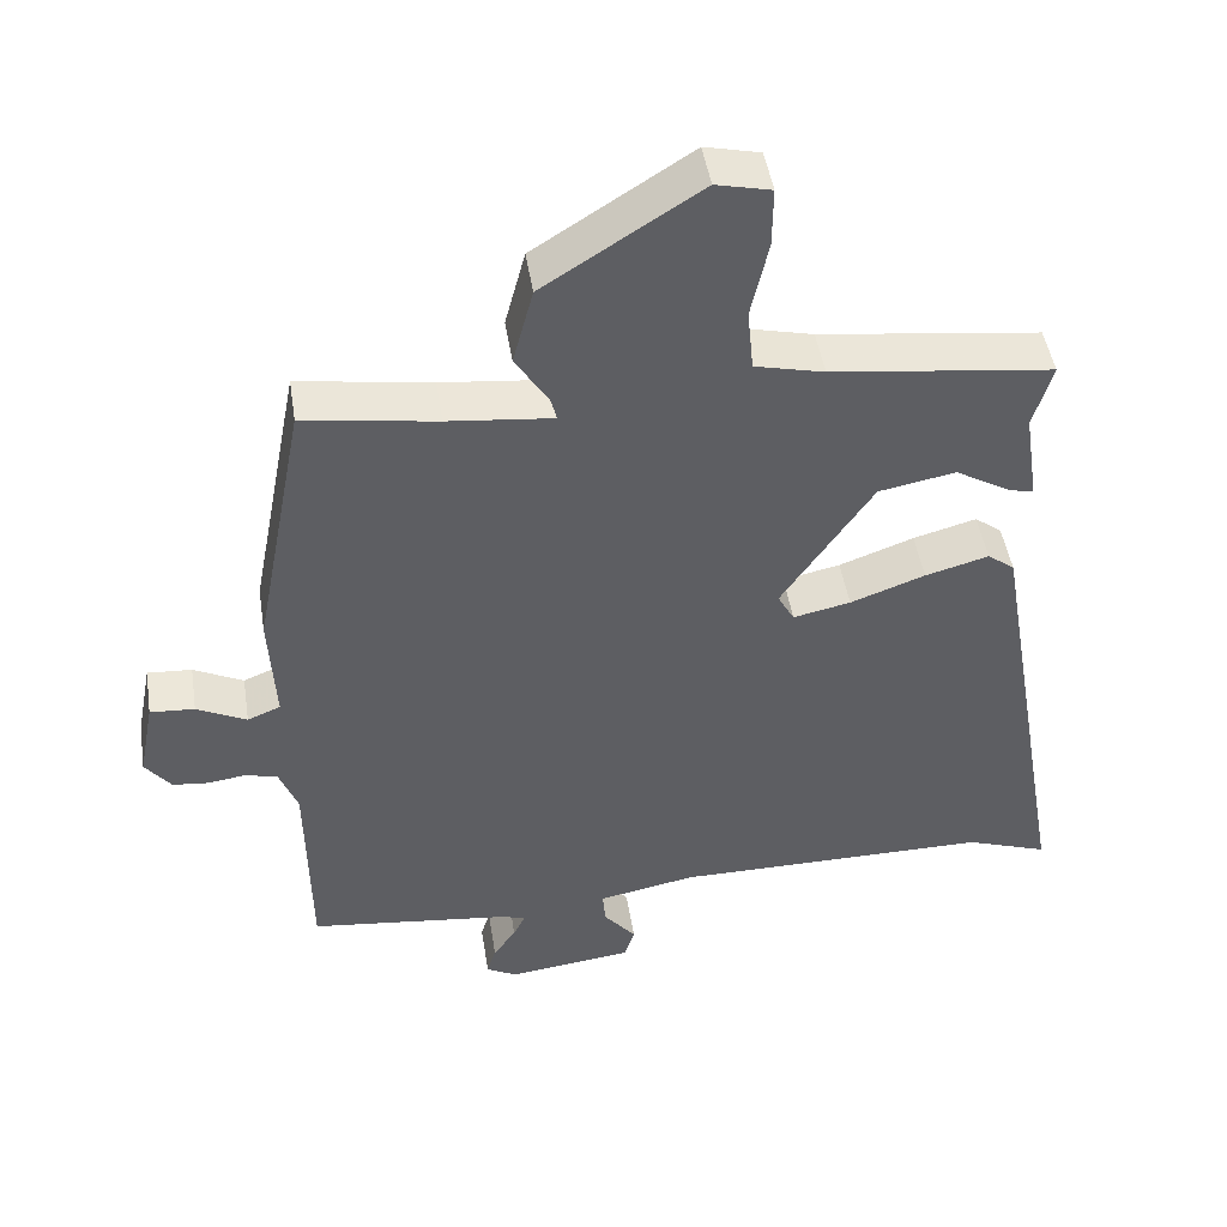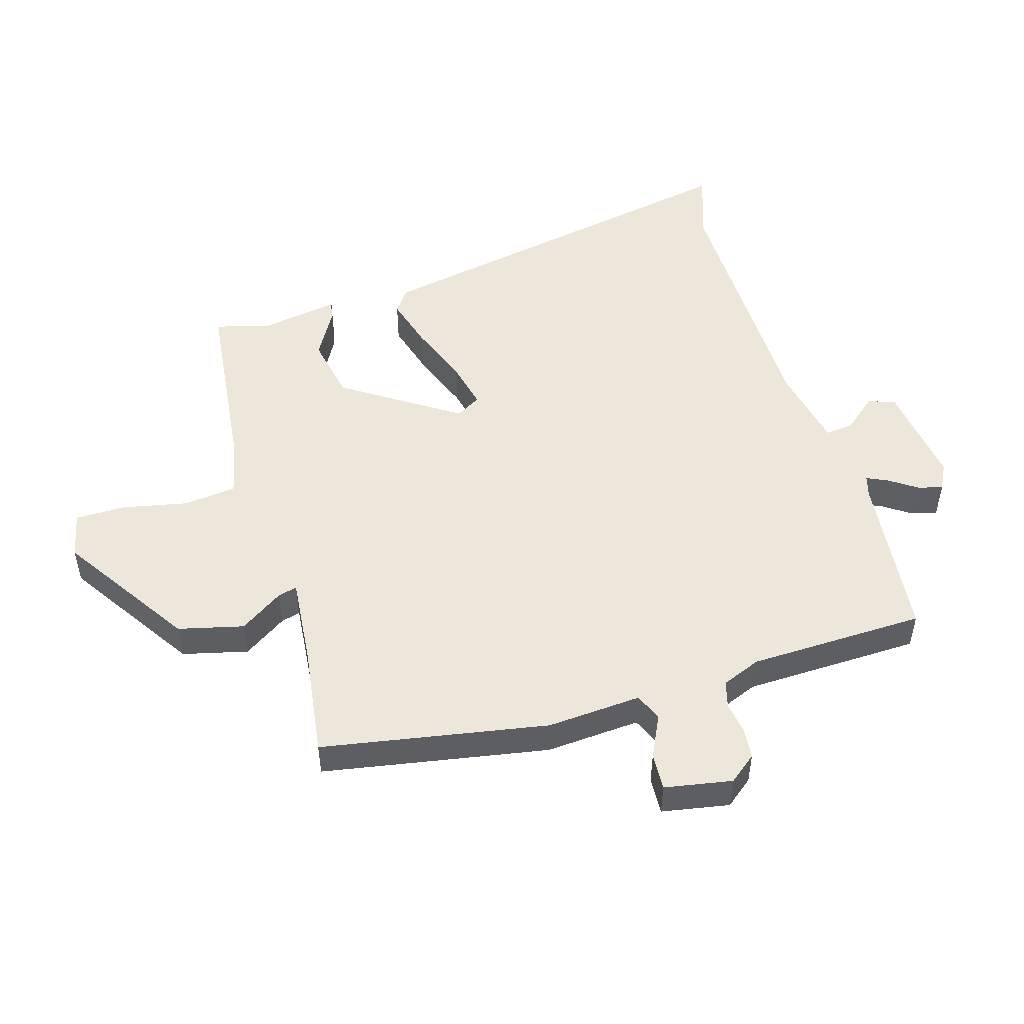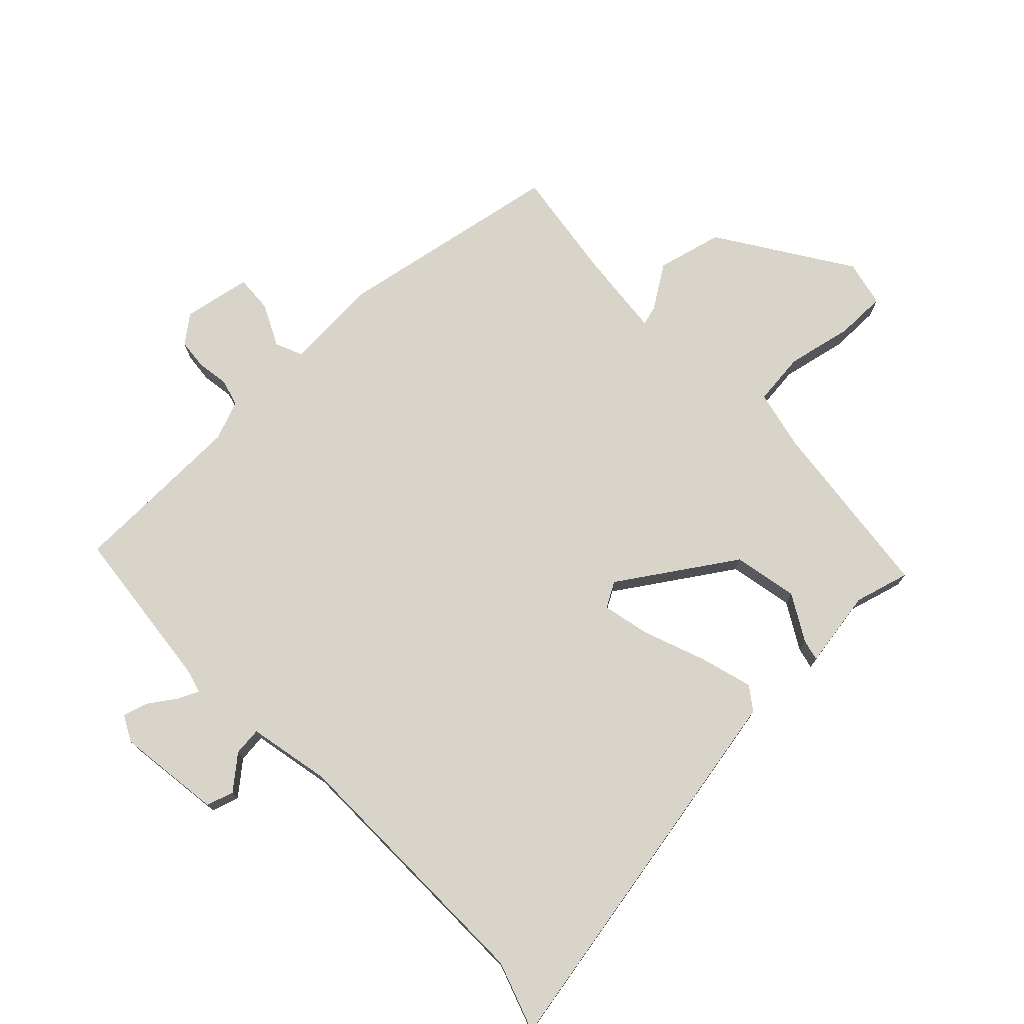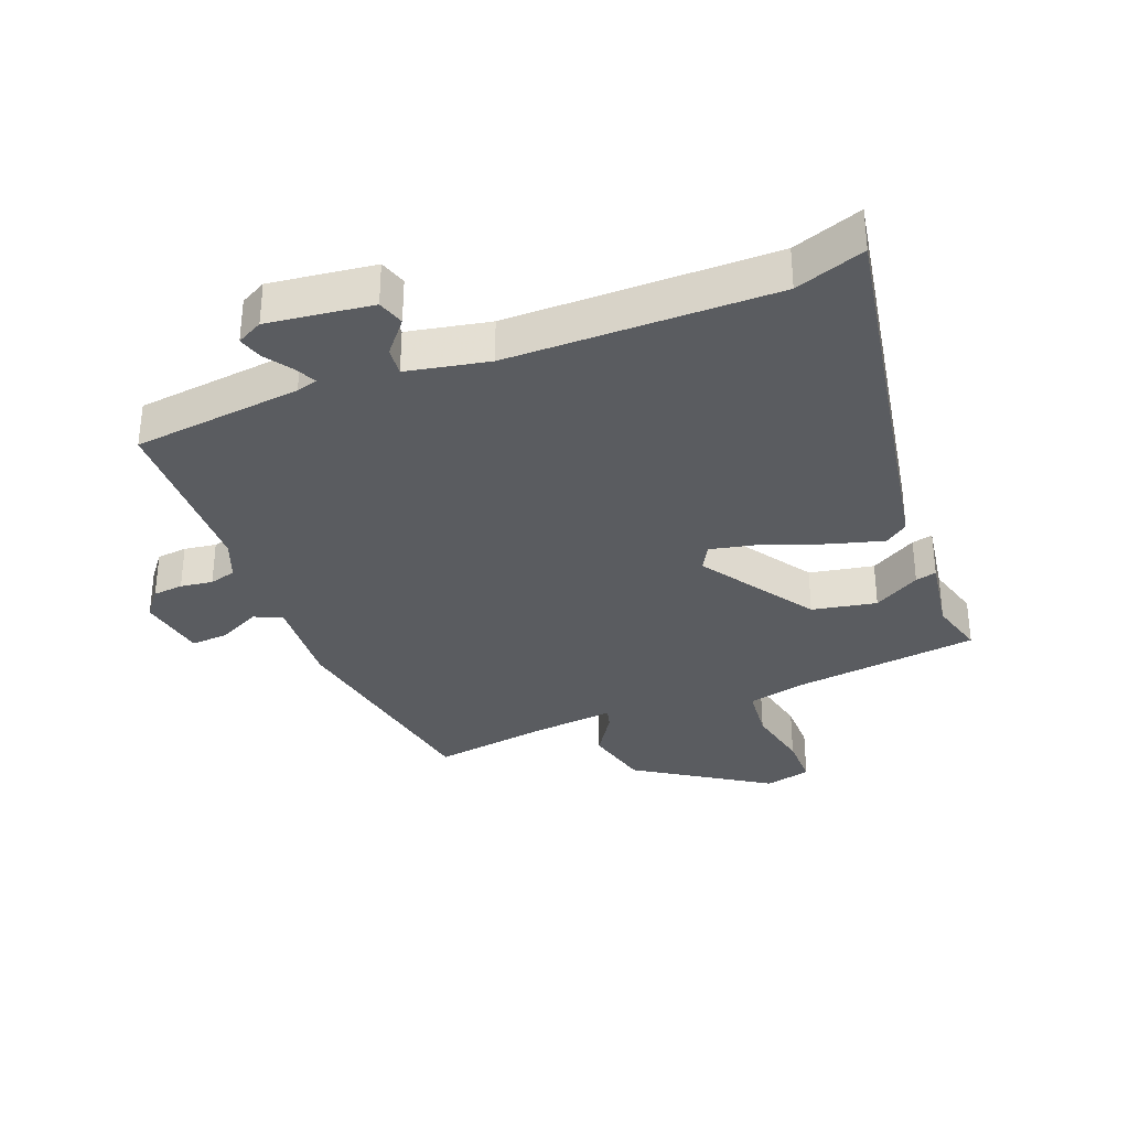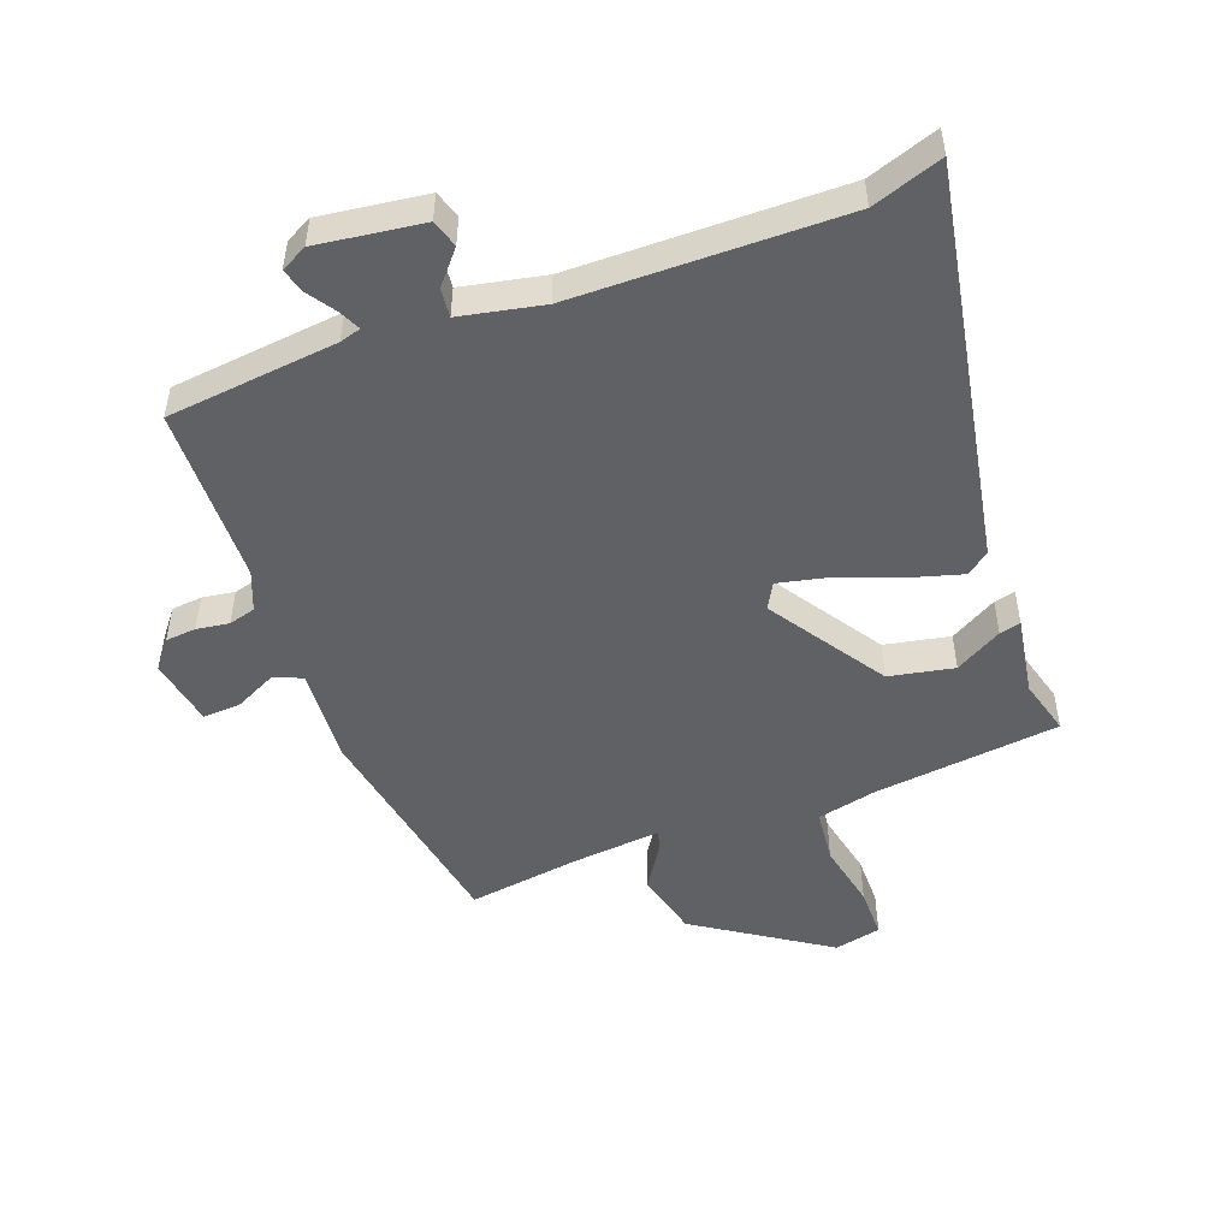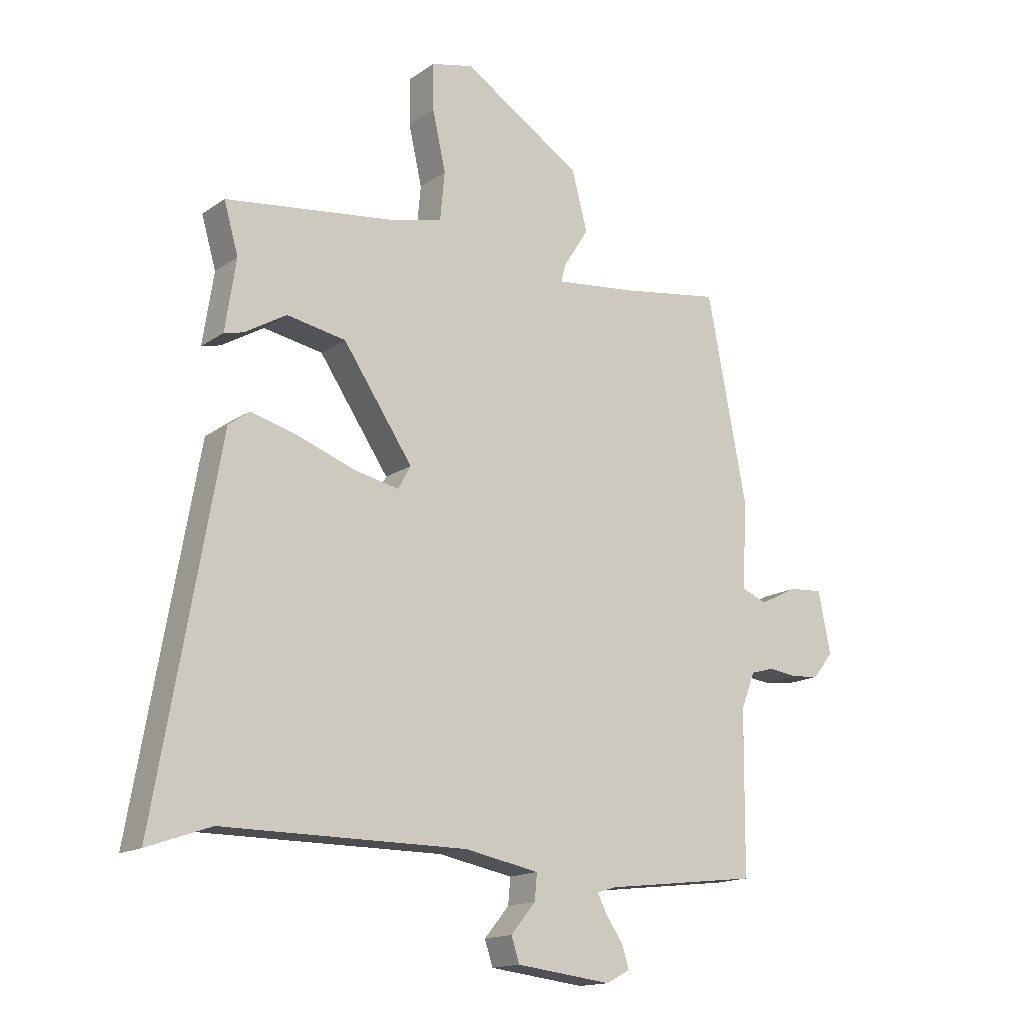
<metadata>
{"format":"obj","ext":"obj","renderer":"f3d","projection":"perspective","resolution":1024,"background":"white","views":[{"elev":47.0,"azim":171.1,"up":"+Z"},{"elev":50.6,"azim":72.6,"up":"+Y"},{"elev":74.9,"azim":-134.5,"up":"+Y"},{"elev":-33.8,"azim":-159.0,"up":"+Y"},{"elev":-50.0,"azim":-160.3,"up":"+Y"},{"elev":-15.6,"azim":-35.2,"up":"+Z"}]}
</metadata>
<code>
v -0.496 0.07 0.443
v -0.203 0.07 0.48
v -0.111 0.07 0.502
v -0.103 0.07 0.586
v -0.126 0.07 0.689
v -0.127 0.07 0.769
v -0.054 0.07 0.786
v 0.153 0.07 0.654
v 0.18 0.07 0.551
v 0.136 0.07 0.482
v 0.128 0.07 0.451
v 0.267 0.07 0.466
v 0.443 0.07 0.493
v 0.512 0.07 0.136
v 0.504 0.07 -0.014
v 0.548 0.07 -0.032
v 0.614 0.07 0.001
v 0.673 0.07 0.005
v 0.694 0.07 -0.102
v 0.66 0.07 -0.146
v 0.612 0.07 -0.151
v 0.561 0.07 -0.144
v 0.519 0.07 -0.156
v 0.495 0.07 -0.218
v 0.492 0.07 -0.498
v 0.224 0.07 -0.53
v 0.191 0.07 -0.54
v 0.207 0.07 -0.573
v 0.237 0.07 -0.616
v 0.249 0.07 -0.655
v 0.208 0.07 -0.677
v 0.042 0.07 -0.657
v 0.028 0.07 -0.614
v 0.071 0.07 -0.562
v 0.075 0.07 -0.517
v -0.055 0.07 -0.492
v -0.477 0.07 -0.492
v -0.587 0.07 -0.531
v -0.478 0.07 0.093
v -0.442 0.07 0.12
v -0.358 0.07 0.097
v -0.259 0.07 0.061
v -0.183 0.07 0.045
v -0.161 0.07 0.085
v -0.282 0.07 0.264
v -0.384 0.07 0.283
v -0.457 0.07 0.24
v -0.49 0.07 0.232
v -0.471 0.07 0.356
v -0.496 0 0.443
v -0.203 0 0.48
v -0.111 0 0.502
v -0.103 0 0.586
v -0.126 0 0.689
v -0.127 0 0.769
v -0.054 0 0.786
v 0.153 0 0.654
v 0.18 0 0.551
v 0.136 0 0.482
v 0.128 0 0.451
v 0.267 0 0.466
v 0.443 0 0.493
v 0.512 0 0.136
v 0.504 0 -0.014
v 0.548 0 -0.032
v 0.614 0 0.001
v 0.673 0 0.005
v 0.694 0 -0.102
v 0.66 0 -0.146
v 0.612 0 -0.151
v 0.561 0 -0.144
v 0.519 0 -0.156
v 0.495 0 -0.218
v 0.492 0 -0.498
v 0.224 0 -0.53
v 0.191 0 -0.54
v 0.207 0 -0.573
v 0.237 0 -0.616
v 0.249 0 -0.655
v 0.208 0 -0.677
v 0.042 0 -0.657
v 0.028 0 -0.614
v 0.071 0 -0.562
v 0.075 0 -0.517
v -0.055 0 -0.492
v -0.477 0 -0.492
v -0.587 0 -0.531
v -0.478 0 0.093
v -0.442 0 0.12
v -0.358 0 0.097
v -0.259 0 0.061
v -0.183 0 0.045
v -0.161 0 0.085
v -0.282 0 0.264
v -0.384 0 0.283
v -0.457 0 0.24
v -0.49 0 0.232
v -0.471 0 0.356
f 46 47 48 49
f 49 1 2
f 46 49 2
f 45 46 2
f 44 45 2 3
f 40 41 42
f 39 40 42
f 38 39 42
f 37 38 42
f 36 37 42 43
f 35 36 43 44
f 32 33 34
f 31 32 34
f 30 31 34
f 29 30 34
f 28 29 34
f 27 28 34 35
f 35 44 3
f 27 35 3
f 26 27 3
f 20 21 22
f 19 20 22
f 18 19 22
f 17 18 22
f 16 17 22
f 15 16 22 23
f 12 13 14 15
f 15 23 24
f 12 15 24
f 11 12 24
f 8 9 10
f 7 8 10
f 6 7 10
f 5 6 10
f 4 5 10
f 4 10 11
f 24 25 26
f 11 24 26
f 4 11 26
f 3 4 26
f 98 97 96 95
f 51 50 98
f 51 98 95
f 51 95 94
f 52 51 94 93
f 91 90 89
f 91 89 88
f 91 88 87
f 91 87 86
f 92 91 86 85
f 93 92 85 84
f 83 82 81
f 83 81 80
f 83 80 79
f 83 79 78
f 83 78 77
f 84 83 77 76
f 52 93 84
f 52 84 76
f 52 76 75
f 71 70 69
f 71 69 68
f 71 68 67
f 71 67 66
f 71 66 65
f 72 71 65 64
f 64 63 62 61
f 73 72 64
f 73 64 61
f 73 61 60
f 59 58 57
f 59 57 56
f 59 56 55
f 59 55 54
f 59 54 53
f 60 59 53
f 75 74 73
f 75 73 60
f 75 60 53
f 75 53 52
f 1 50 51 2
f 2 51 52 3
f 3 52 53 4
f 4 53 54 5
f 5 54 55 6
f 6 55 56 7
f 7 56 57 8
f 8 57 58 9
f 9 58 59 10
f 10 59 60 11
f 11 60 61 12
f 12 61 62 13
f 13 62 63 14
f 14 63 64 15
f 15 64 65 16
f 16 65 66 17
f 17 66 67 18
f 18 67 68 19
f 19 68 69 20
f 20 69 70 21
f 21 70 71 22
f 22 71 72 23
f 23 72 73 24
f 24 73 74 25
f 25 74 75 26
f 26 75 76 27
f 27 76 77 28
f 28 77 78 29
f 29 78 79 30
f 30 79 80 31
f 31 80 81 32
f 32 81 82 33
f 33 82 83 34
f 34 83 84 35
f 35 84 85 36
f 36 85 86 37
f 37 86 87 38
f 38 87 88 39
f 39 88 89 40
f 40 89 90 41
f 41 90 91 42
f 42 91 92 43
f 43 92 93 44
f 44 93 94 45
f 45 94 95 46
f 46 95 96 47
f 47 96 97 48
f 48 97 98 49
f 49 98 50 1

</code>
